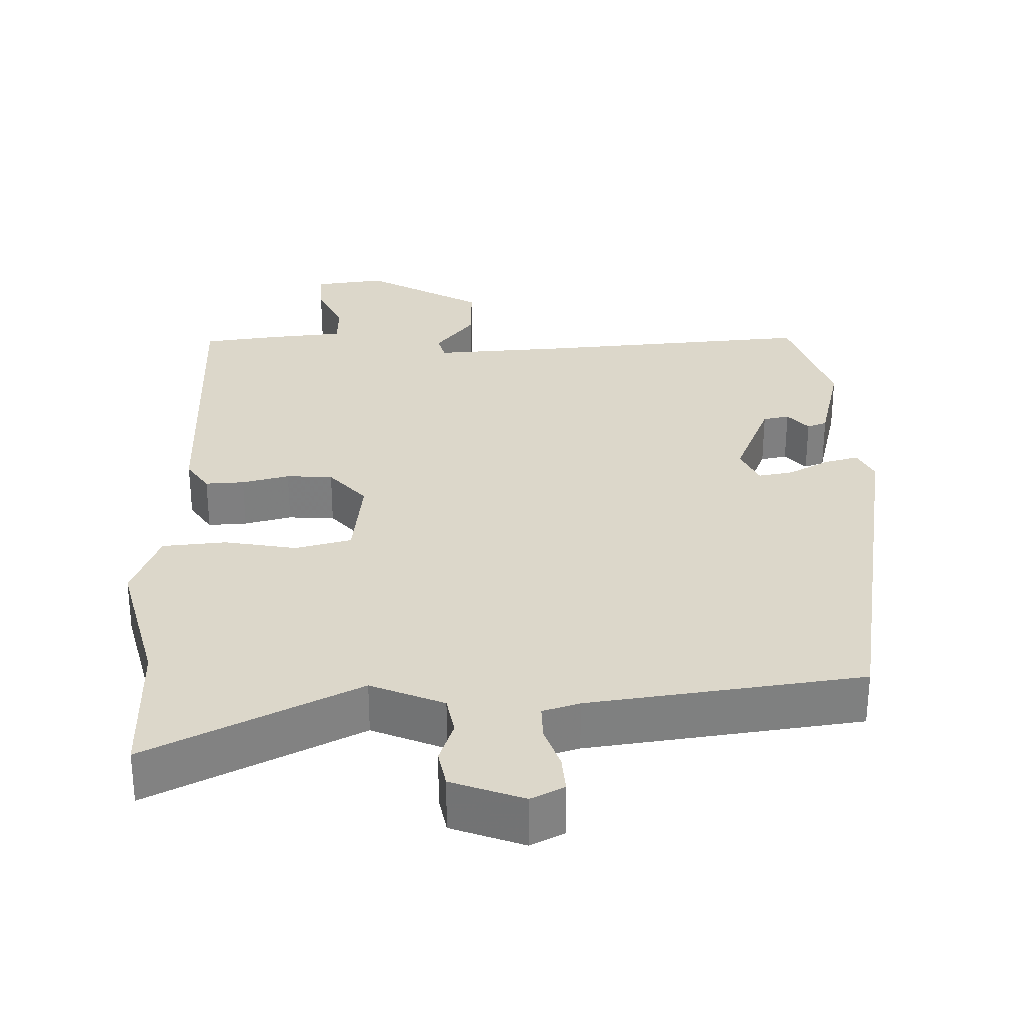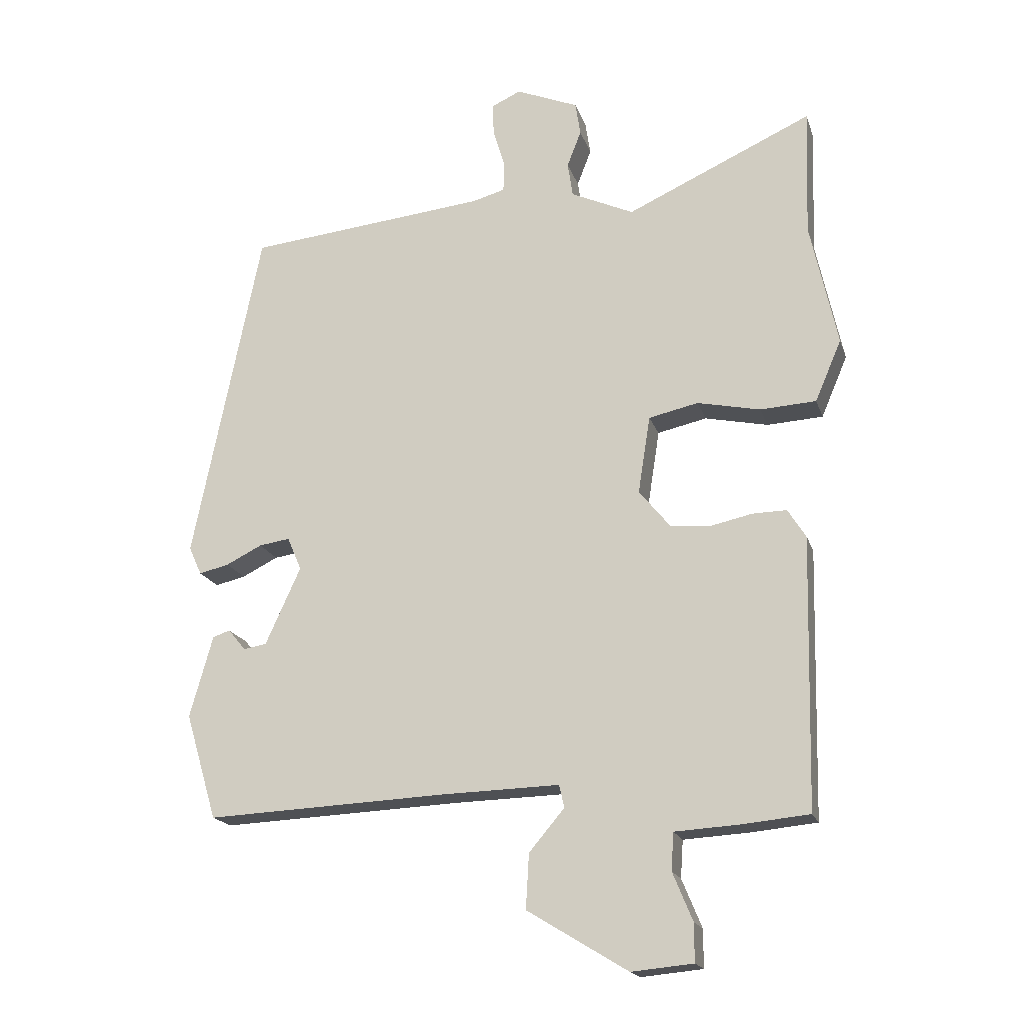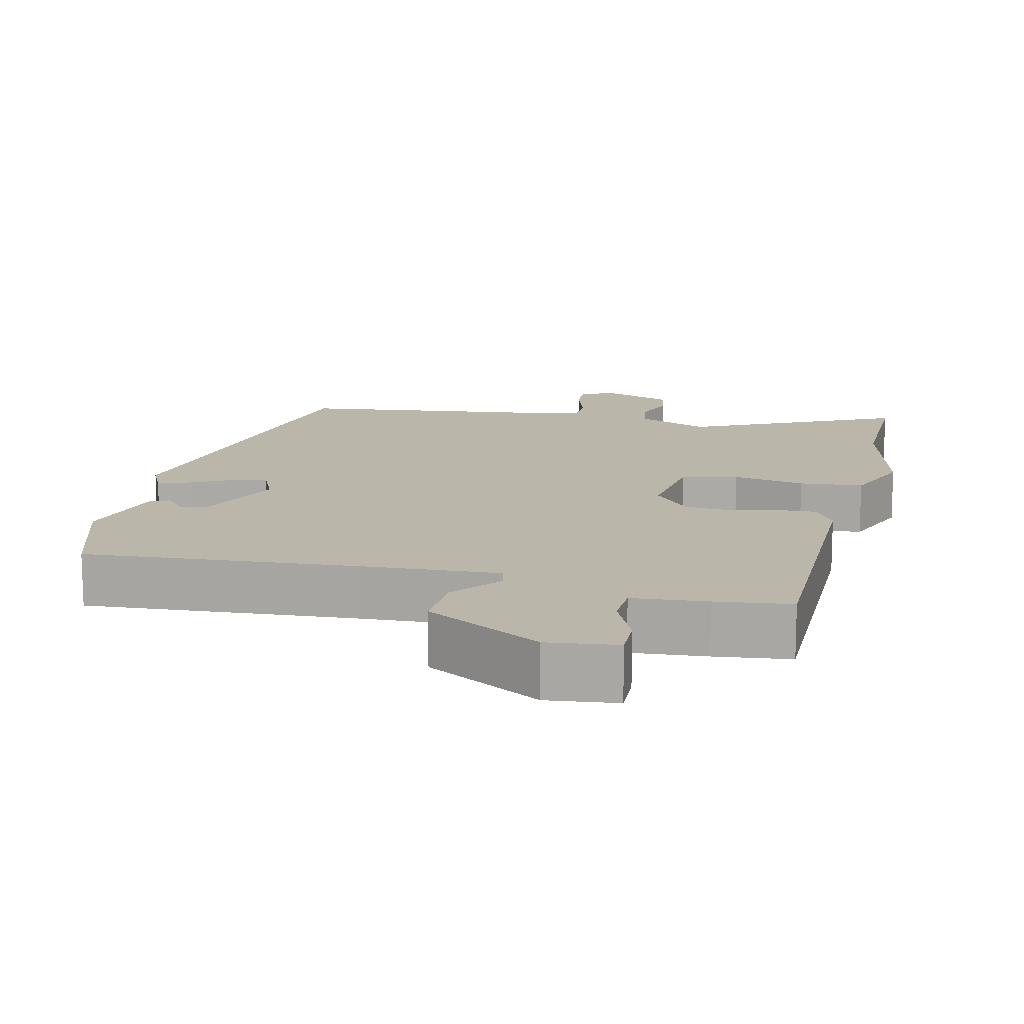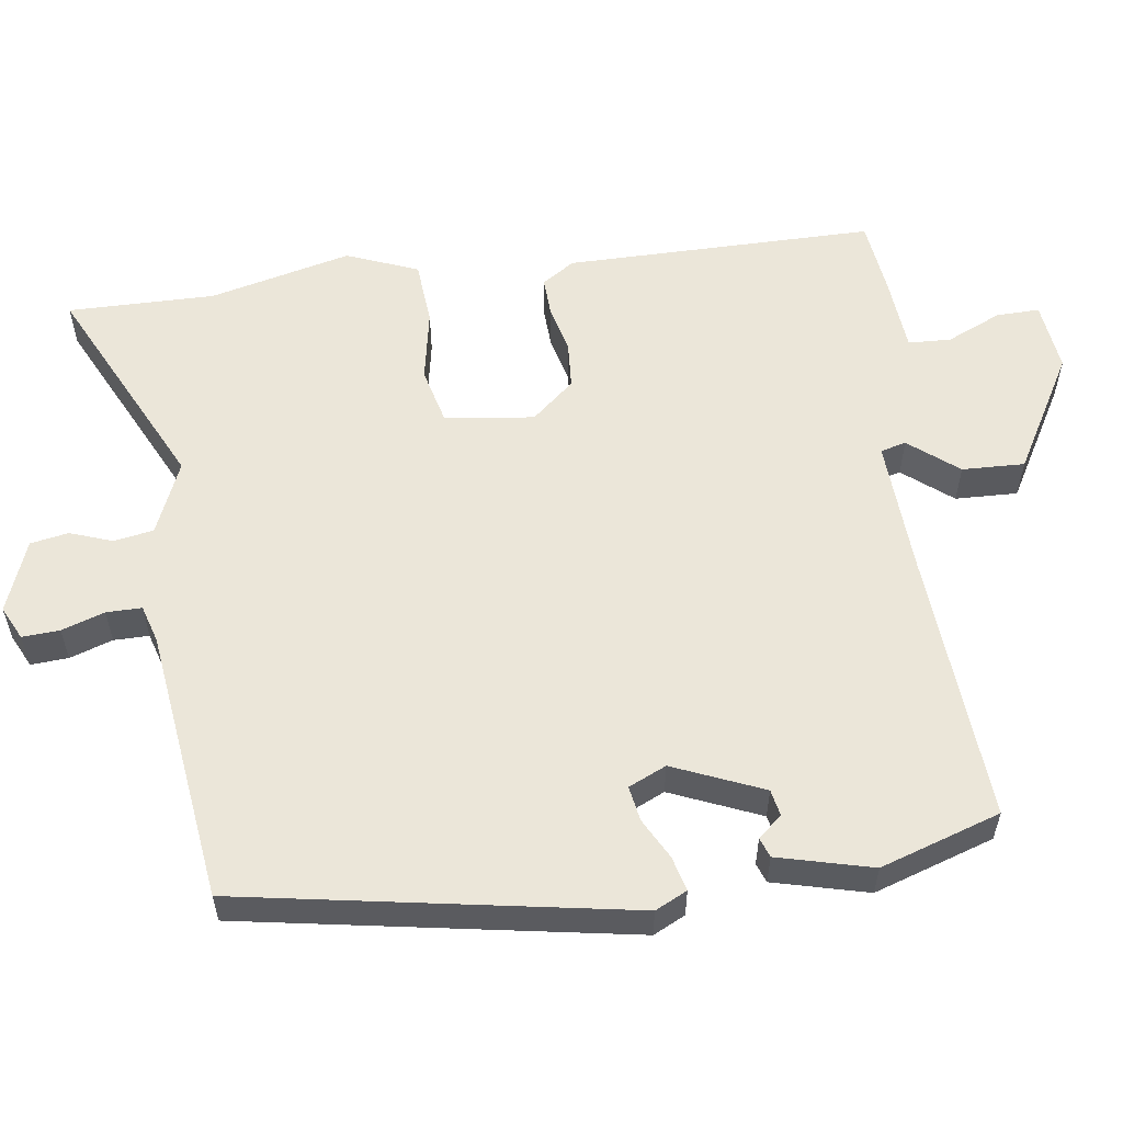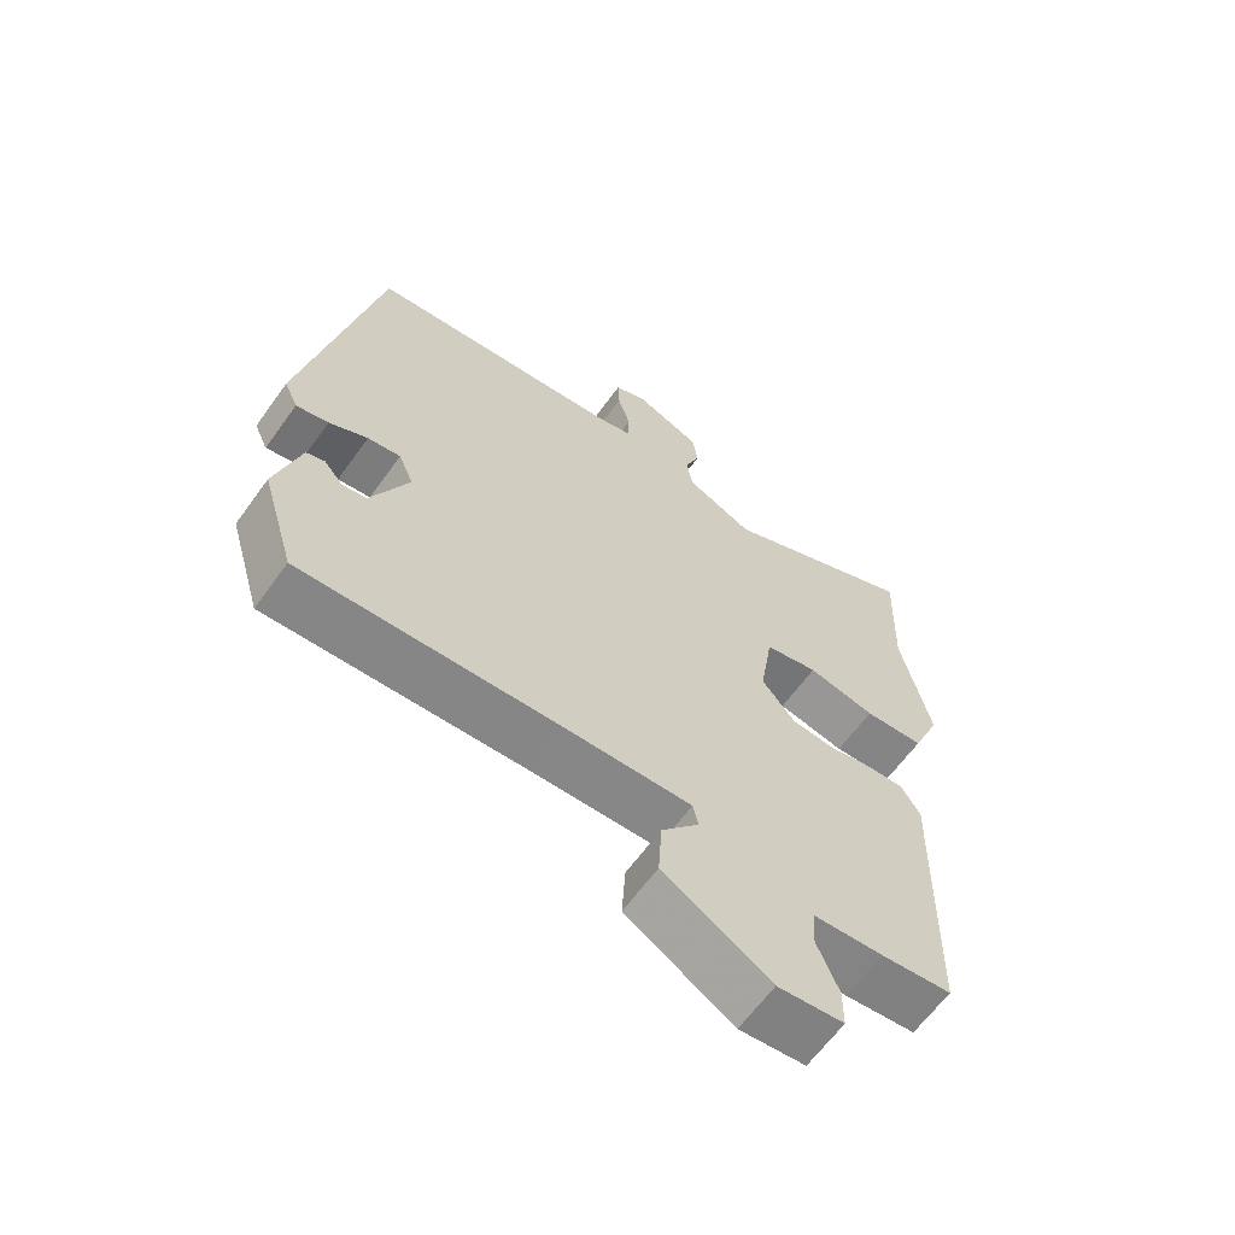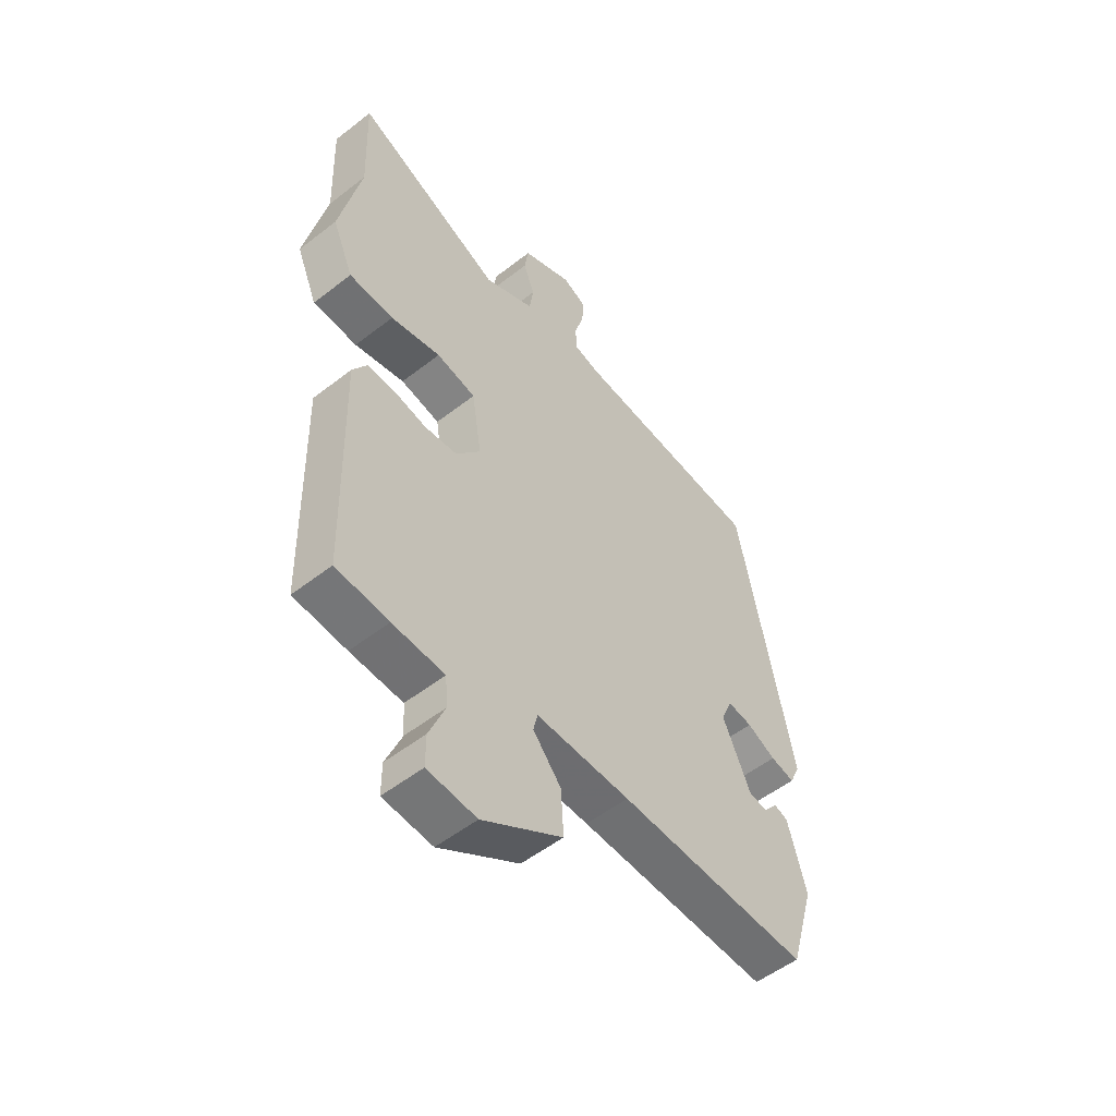
<metadata>
{"format":"obj","ext":"obj","renderer":"f3d","projection":"perspective","resolution":1024,"background":"white","views":[{"elev":30.5,"azim":-3.3,"up":"+Y"},{"elev":-18.4,"azim":-164.5,"up":"+Z"},{"elev":14.1,"azim":-168.1,"up":"+Y"},{"elev":57.2,"azim":80.7,"up":"+Y"},{"elev":-63.3,"azim":144.3,"up":"+Z"},{"elev":-53.0,"azim":-50.1,"up":"+Z"}]}
</metadata>
<code>
v -0.464 0.07 -0.512
v -0.474 0.07 -0.091
v -0.446 0.07 -0.046
v -0.393 0.07 -0.047
v -0.328 0.07 -0.061
v -0.265 0.07 -0.055
v -0.217 0.07 0.004
v -0.236 0.07 0.125
v -0.313 0.07 0.142
v -0.411 0.07 0.121
v -0.498 0.07 0.126
v -0.539 0.07 0.222
v -0.497 0.07 0.416
v -0.504 0.07 0.616
v -0.214 0.07 0.484
v -0.116 0.07 0.529
v -0.108 0.07 0.583
v -0.13 0.07 0.64
v -0.122 0.07 0.692
v -0.025 0.07 0.732
v 0.021 0.07 0.711
v 0.019 0.07 0.66
v 0.001 0.07 0.601
v 0.002 0.07 0.553
v 0.053 0.07 0.539
v 0.427 0.07 0.501
v 0.533 0.07 -0.025
v 0.513 0.07 -0.069
v 0.466 0.07 -0.058
v 0.41 0.07 -0.03
v 0.362 0.07 -0.023
v 0.34 0.07 -0.075
v 0.395 0.07 -0.196
v 0.431 0.07 -0.202
v 0.458 0.07 -0.169
v 0.485 0.07 -0.178
v 0.521 0.07 -0.306
v 0.472 0.07 -0.471
v 0.098 0.07 -0.454
v -0.086 0.07 -0.449
v -0.094 0.07 -0.484
v -0.039 0.07 -0.549
v -0.034 0.07 -0.634
v -0.19 0.07 -0.729
v -0.286 0.07 -0.72
v -0.286 0.07 -0.661
v -0.255 0.07 -0.586
v -0.259 0.07 -0.528
v -0.361 0.07 -0.522
v -0.464 0 -0.512
v -0.474 0 -0.091
v -0.446 0 -0.046
v -0.393 0 -0.047
v -0.328 0 -0.061
v -0.265 0 -0.055
v -0.217 0 0.004
v -0.236 0 0.125
v -0.313 0 0.142
v -0.411 0 0.121
v -0.498 0 0.126
v -0.539 0 0.222
v -0.497 0 0.416
v -0.504 0 0.616
v -0.214 0 0.484
v -0.116 0 0.529
v -0.108 0 0.583
v -0.13 0 0.64
v -0.122 0 0.692
v -0.025 0 0.732
v 0.021 0 0.711
v 0.019 0 0.66
v 0.001 0 0.601
v 0.002 0 0.553
v 0.053 0 0.539
v 0.427 0 0.501
v 0.533 0 -0.025
v 0.513 0 -0.069
v 0.466 0 -0.058
v 0.41 0 -0.03
v 0.362 0 -0.023
v 0.34 0 -0.075
v 0.395 0 -0.196
v 0.431 0 -0.202
v 0.458 0 -0.169
v 0.485 0 -0.178
v 0.521 0 -0.306
v 0.472 0 -0.471
v 0.098 0 -0.454
v -0.086 0 -0.449
v -0.094 0 -0.484
v -0.039 0 -0.549
v -0.034 0 -0.634
v -0.19 0 -0.729
v -0.286 0 -0.72
v -0.286 0 -0.661
v -0.255 0 -0.586
v -0.259 0 -0.528
v -0.361 0 -0.522
f 48 49 1 2
f 44 45 46 47
f 44 47 48
f 41 42 43 44
f 40 41 44 48
f 36 37 38 39
f 36 39 40
f 34 35 36
f 34 36 40 48
f 27 28 29 30
f 25 26 27 30
f 24 25 30 31
f 20 21 22 23
f 20 23 24
f 17 18 19 20
f 16 17 20 24
f 15 16 24 31
f 13 14 15 31
f 9 10 11 12
f 8 9 12 13
f 2 3 4 5
f 2 5 6
f 33 34 48 2
f 8 13 31 32
f 7 8 32 33
f 6 7 33
f 2 6 33
f 51 50 98 97
f 96 95 94 93
f 97 96 93
f 93 92 91 90
f 97 93 90 89
f 88 87 86 85
f 89 88 85
f 85 84 83
f 97 89 85 83
f 79 78 77 76
f 79 76 75 74
f 80 79 74 73
f 72 71 70 69
f 73 72 69
f 69 68 67 66
f 73 69 66 65
f 80 73 65 64
f 80 64 63 62
f 61 60 59 58
f 62 61 58 57
f 54 53 52 51
f 55 54 51
f 51 97 83 82
f 81 80 62 57
f 82 81 57 56
f 82 56 55
f 82 55 51
f 1 50 51 2
f 2 51 52 3
f 3 52 53 4
f 4 53 54 5
f 5 54 55 6
f 6 55 56 7
f 7 56 57 8
f 8 57 58 9
f 9 58 59 10
f 10 59 60 11
f 11 60 61 12
f 12 61 62 13
f 13 62 63 14
f 14 63 64 15
f 15 64 65 16
f 16 65 66 17
f 17 66 67 18
f 18 67 68 19
f 19 68 69 20
f 20 69 70 21
f 21 70 71 22
f 22 71 72 23
f 23 72 73 24
f 24 73 74 25
f 25 74 75 26
f 26 75 76 27
f 27 76 77 28
f 28 77 78 29
f 29 78 79 30
f 30 79 80 31
f 31 80 81 32
f 32 81 82 33
f 33 82 83 34
f 34 83 84 35
f 35 84 85 36
f 36 85 86 37
f 37 86 87 38
f 38 87 88 39
f 39 88 89 40
f 40 89 90 41
f 41 90 91 42
f 42 91 92 43
f 43 92 93 44
f 44 93 94 45
f 45 94 95 46
f 46 95 96 47
f 47 96 97 48
f 48 97 98 49
f 49 98 50 1

</code>
